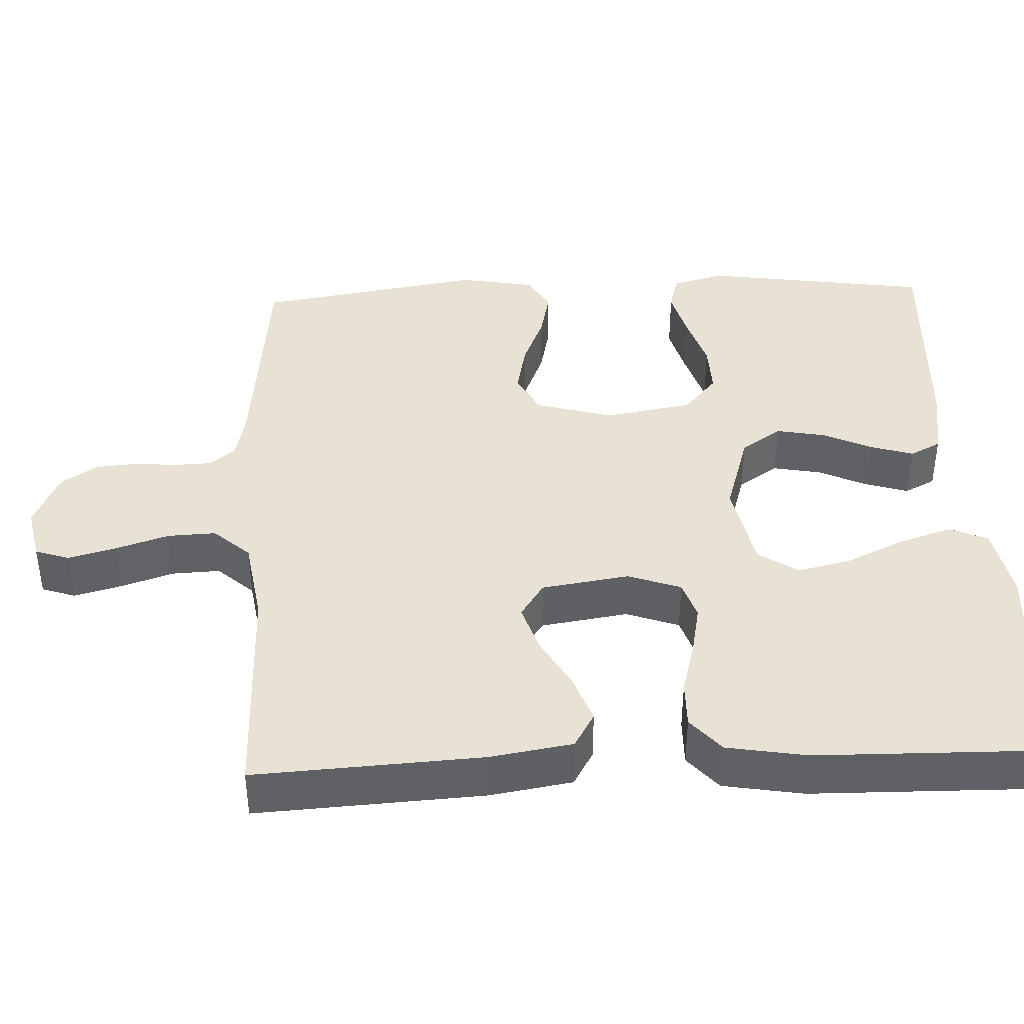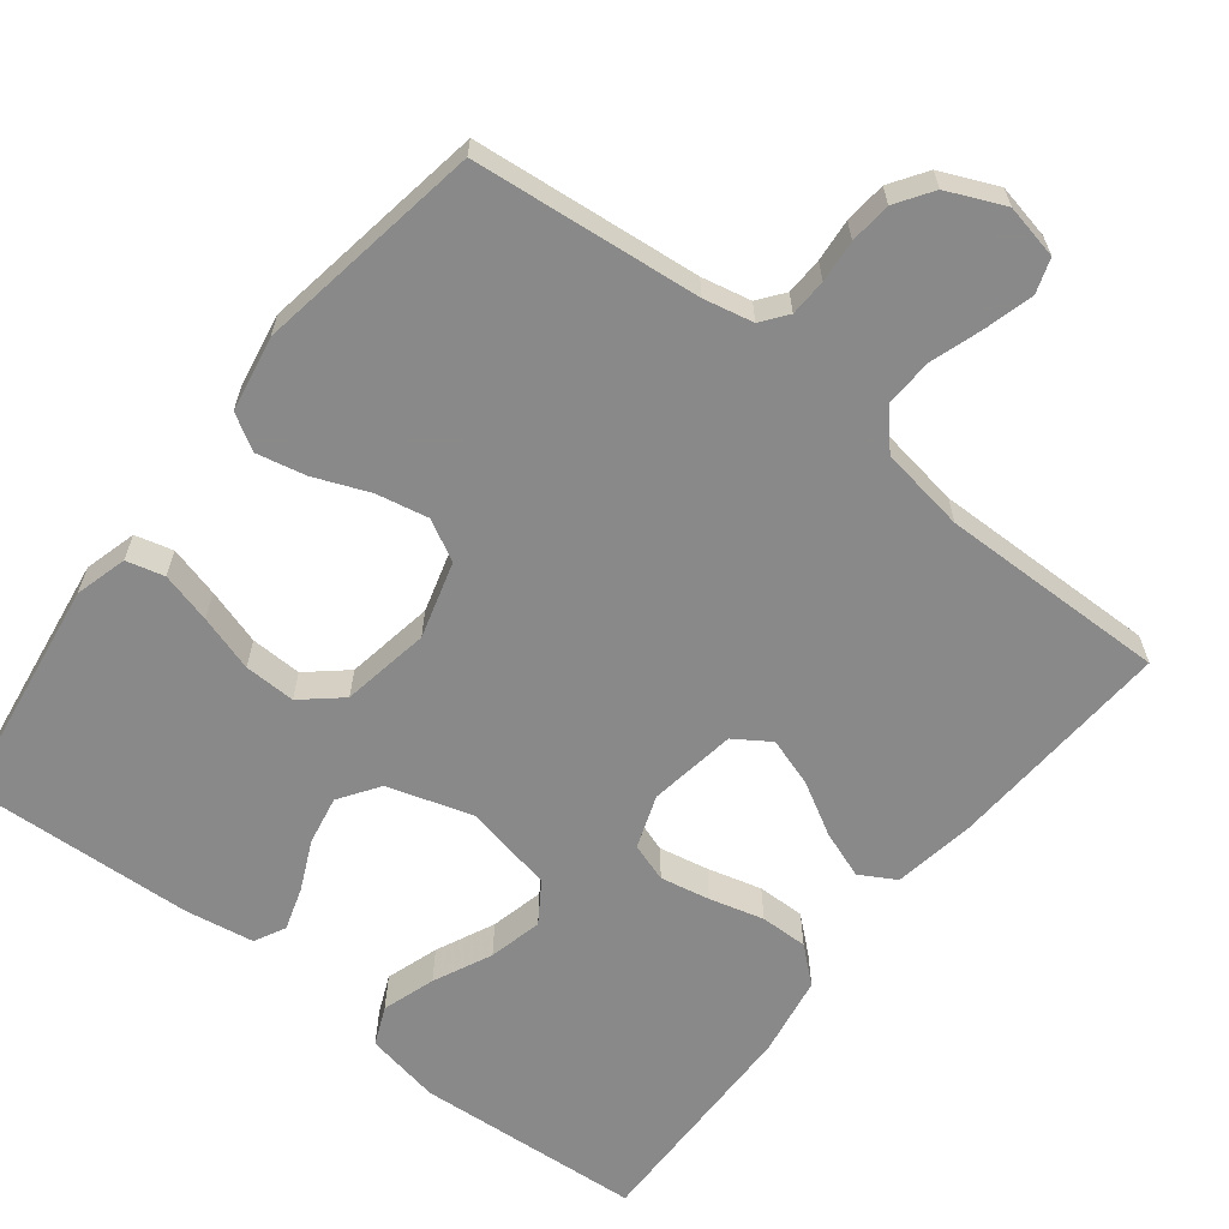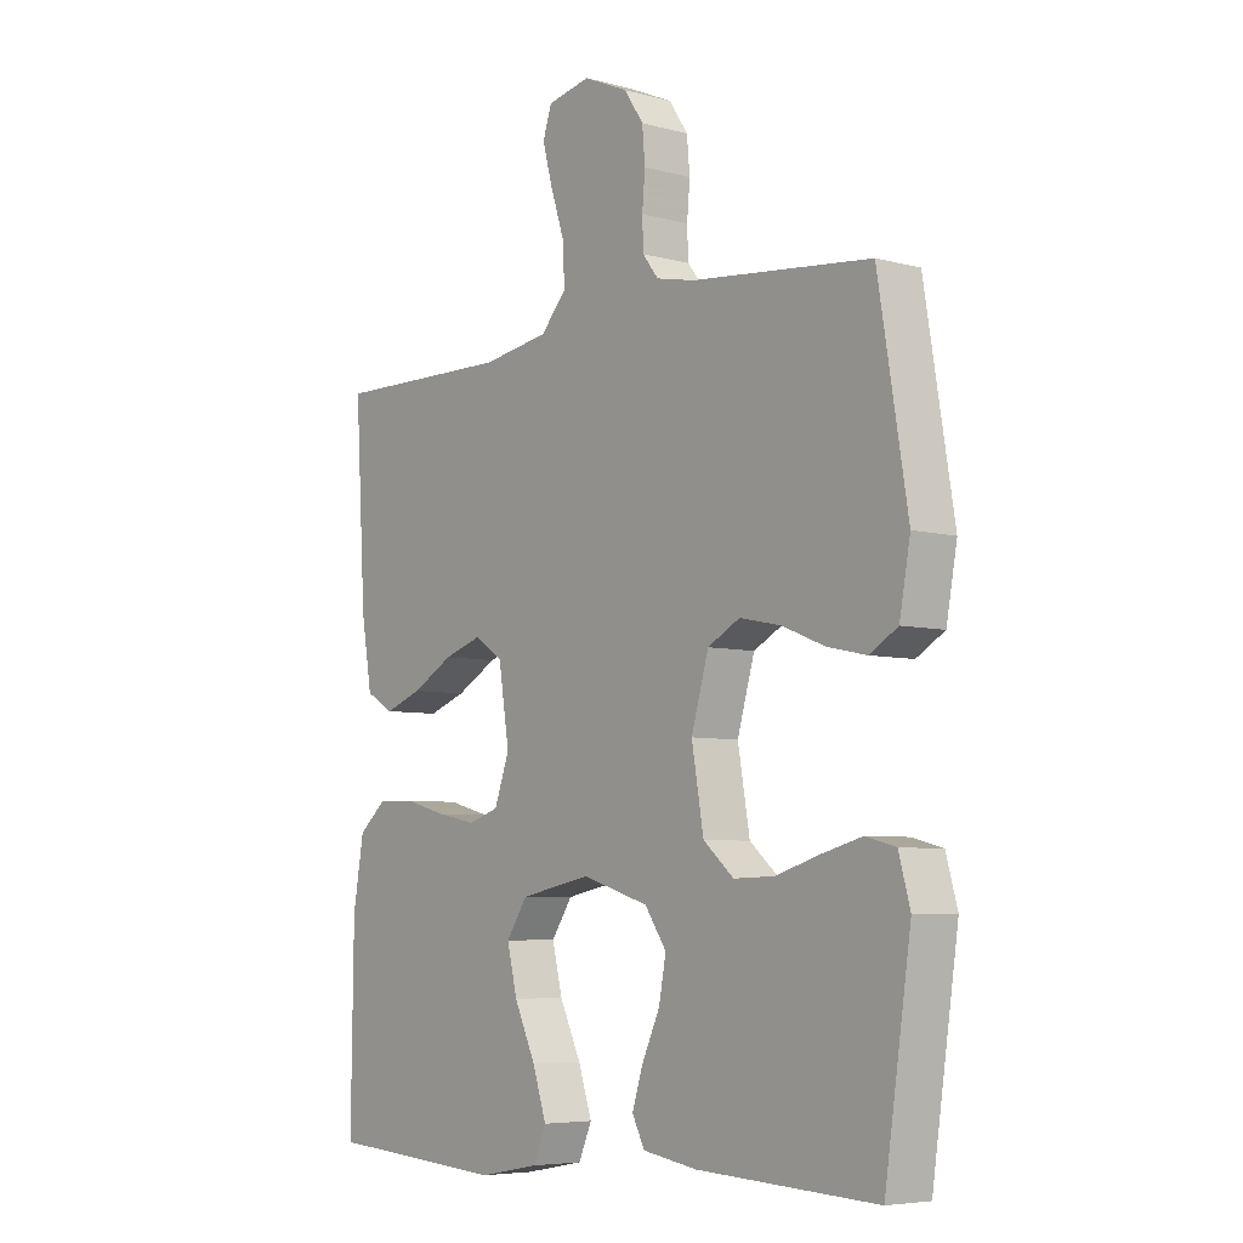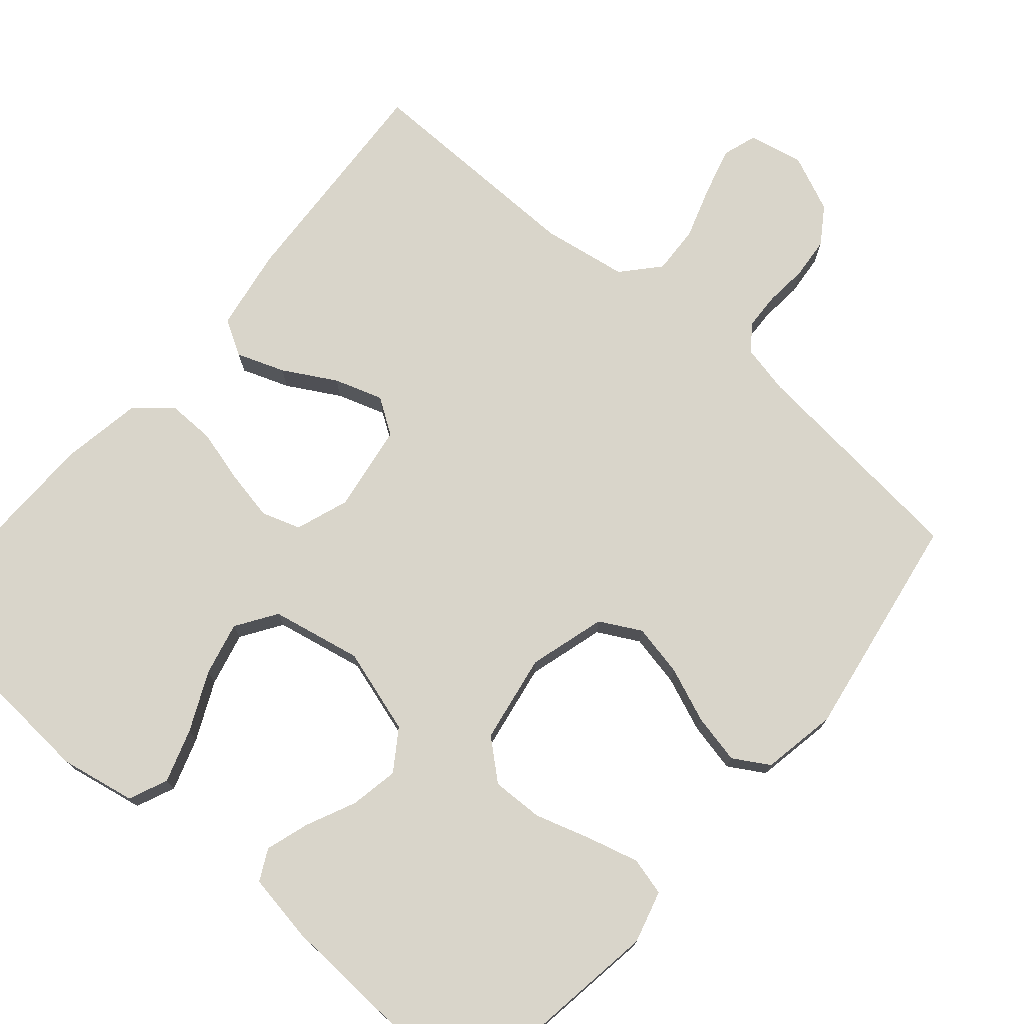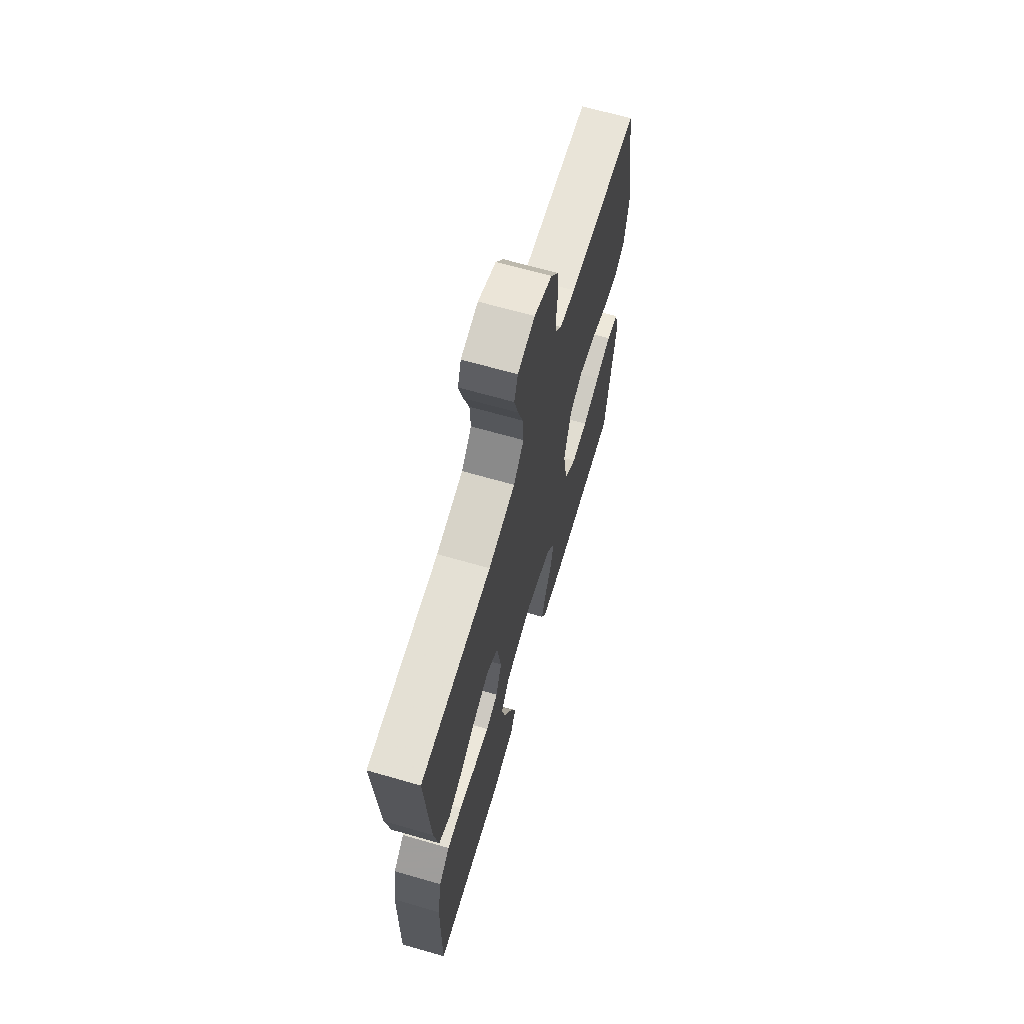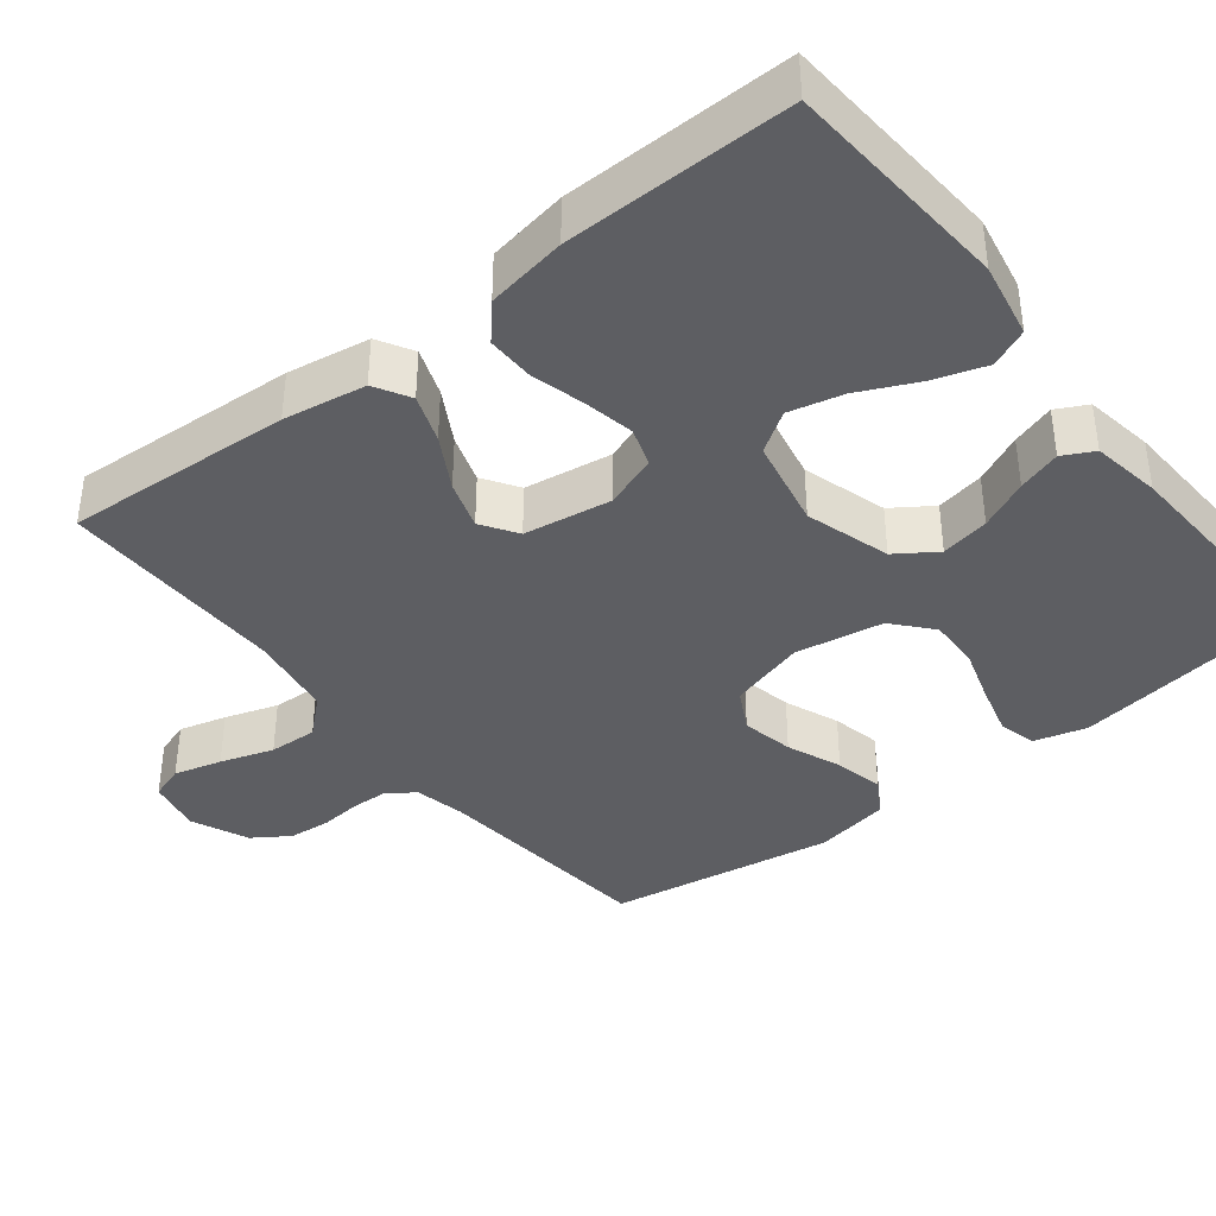
<metadata>
{"format":"obj","ext":"obj","renderer":"f3d","projection":"perspective","resolution":1024,"background":"white","views":[{"elev":40.6,"azim":87.6,"up":"+Y"},{"elev":-63.3,"azim":-38.0,"up":"+Y"},{"elev":-6.0,"azim":-129.0,"up":"+Z"},{"elev":74.7,"azim":-139.3,"up":"+Y"},{"elev":67.0,"azim":106.1,"up":"+Z"},{"elev":-39.1,"azim":128.2,"up":"+Y"}]}
</metadata>
<code>
v 0.5 0.07 0.5
v 0.482 0.07 0.2
v 0.464 0.07 0.091
v 0.417 0.07 0.064
v 0.354 0.07 0.087
v 0.285 0.07 0.126
v 0.221 0.07 0.147
v 0.174 0.07 0.116
v 0.156 0.07 0
v 0.181 0.07 -0.07
v 0.232 0.07 -0.087
v 0.298 0.07 -0.074
v 0.369 0.07 -0.055
v 0.432 0.07 -0.054
v 0.478 0.07 -0.094
v 0.496 0.07 -0.2
v 0.5 0.07 -0.5
v 0.2 0.07 -0.521
v 0.1 0.07 -0.502
v 0.078 0.07 -0.451
v 0.101 0.07 -0.381
v 0.137 0.07 -0.304
v 0.154 0.07 -0.233
v 0.119 0.07 -0.18
v 0 0.07 -0.156
v -0.112 0.07 -0.19
v -0.148 0.07 -0.243
v -0.136 0.07 -0.307
v -0.106 0.07 -0.372
v -0.088 0.07 -0.429
v -0.109 0.07 -0.47
v -0.2 0.07 -0.485
v -0.5 0.07 -0.5
v -0.544 0.07 -0.2
v -0.525 0.07 -0.131
v -0.475 0.07 -0.118
v -0.408 0.07 -0.136
v -0.334 0.07 -0.159
v -0.266 0.07 -0.161
v -0.215 0.07 -0.117
v -0.195 0.07 0
v -0.224 0.07 0.101
v -0.278 0.07 0.13
v -0.347 0.07 0.116
v -0.419 0.07 0.087
v -0.484 0.07 0.073
v -0.531 0.07 0.101
v -0.549 0.07 0.2
v -0.5 0.07 0.5
v -0.2 0.07 0.53
v -0.135 0.07 0.544
v -0.109 0.07 0.578
v -0.107 0.07 0.627
v -0.112 0.07 0.683
v -0.107 0.07 0.738
v -0.075 0.07 0.786
v 0 0.07 0.819
v 0.072 0.07 0.804
v 0.087 0.07 0.759
v 0.07 0.07 0.696
v 0.047 0.07 0.626
v 0.044 0.07 0.562
v 0.087 0.07 0.514
v 0.2 0.07 0.496
v 0.5 0 0.5
v 0.482 0 0.2
v 0.464 0 0.091
v 0.417 0 0.064
v 0.354 0 0.087
v 0.285 0 0.126
v 0.221 0 0.147
v 0.174 0 0.116
v 0.156 0 0
v 0.181 0 -0.07
v 0.232 0 -0.087
v 0.298 0 -0.074
v 0.369 0 -0.055
v 0.432 0 -0.054
v 0.478 0 -0.094
v 0.496 0 -0.2
v 0.5 0 -0.5
v 0.2 0 -0.521
v 0.1 0 -0.502
v 0.078 0 -0.451
v 0.101 0 -0.381
v 0.137 0 -0.304
v 0.154 0 -0.233
v 0.119 0 -0.18
v 0 0 -0.156
v -0.112 0 -0.19
v -0.148 0 -0.243
v -0.136 0 -0.307
v -0.106 0 -0.372
v -0.088 0 -0.429
v -0.109 0 -0.47
v -0.2 0 -0.485
v -0.5 0 -0.5
v -0.544 0 -0.2
v -0.525 0 -0.131
v -0.475 0 -0.118
v -0.408 0 -0.136
v -0.334 0 -0.159
v -0.266 0 -0.161
v -0.215 0 -0.117
v -0.195 0 0
v -0.224 0 0.101
v -0.278 0 0.13
v -0.347 0 0.116
v -0.419 0 0.087
v -0.484 0 0.073
v -0.531 0 0.101
v -0.549 0 0.2
v -0.5 0 0.5
v -0.2 0 0.53
v -0.135 0 0.544
v -0.109 0 0.578
v -0.107 0 0.627
v -0.112 0 0.683
v -0.107 0 0.738
v -0.075 0 0.786
v 0 0 0.819
v 0.072 0 0.804
v 0.087 0 0.759
v 0.07 0 0.696
v 0.047 0 0.626
v 0.044 0 0.562
v 0.087 0 0.514
v 0.2 0 0.496
f 59 60 61
f 58 59 61
f 57 58 61
f 56 57 61
f 55 56 61
f 54 55 61
f 53 54 61
f 52 53 61 62
f 51 52 62 63
f 48 49 50
f 47 48 50
f 46 47 50
f 45 46 50
f 44 45 50
f 51 63 64
f 50 51 64
f 44 50 64
f 43 44 64
f 36 37 38
f 35 36 38
f 34 35 38
f 33 34 38
f 32 33 38
f 31 32 38
f 30 31 38
f 29 30 38
f 28 29 38
f 27 28 38 39
f 26 27 39 40
f 20 21 22
f 19 20 22
f 18 19 22
f 17 18 22
f 16 17 22
f 15 16 22
f 14 15 22
f 13 14 22
f 12 13 22
f 11 12 22 23
f 10 11 23 24
f 4 5 6
f 3 4 6
f 2 3 6
f 1 2 6
f 64 1 6
f 64 6 7
f 64 7 8
f 43 64 8
f 42 43 8
f 41 42 8 9
f 41 9 10
f 40 41 10
f 26 40 10
f 25 26 10
f 10 24 25
f 125 124 123
f 125 123 122
f 125 122 121
f 125 121 120
f 125 120 119
f 125 119 118
f 125 118 117
f 126 125 117 116
f 127 126 116 115
f 114 113 112
f 114 112 111
f 114 111 110
f 114 110 109
f 114 109 108
f 128 127 115
f 128 115 114
f 128 114 108
f 128 108 107
f 102 101 100
f 102 100 99
f 102 99 98
f 102 98 97
f 102 97 96
f 102 96 95
f 102 95 94
f 102 94 93
f 102 93 92
f 103 102 92 91
f 104 103 91 90
f 86 85 84
f 86 84 83
f 86 83 82
f 86 82 81
f 86 81 80
f 86 80 79
f 86 79 78
f 86 78 77
f 86 77 76
f 87 86 76 75
f 88 87 75 74
f 70 69 68
f 70 68 67
f 70 67 66
f 70 66 65
f 70 65 128
f 71 70 128
f 72 71 128
f 72 128 107
f 72 107 106
f 73 72 106 105
f 74 73 105
f 74 105 104
f 74 104 90
f 74 90 89
f 89 88 74
f 1 65 66 2
f 2 66 67 3
f 3 67 68 4
f 4 68 69 5
f 5 69 70 6
f 6 70 71 7
f 7 71 72 8
f 8 72 73 9
f 9 73 74 10
f 10 74 75 11
f 11 75 76 12
f 12 76 77 13
f 13 77 78 14
f 14 78 79 15
f 15 79 80 16
f 16 80 81 17
f 17 81 82 18
f 18 82 83 19
f 19 83 84 20
f 20 84 85 21
f 21 85 86 22
f 22 86 87 23
f 23 87 88 24
f 24 88 89 25
f 25 89 90 26
f 26 90 91 27
f 27 91 92 28
f 28 92 93 29
f 29 93 94 30
f 30 94 95 31
f 31 95 96 32
f 32 96 97 33
f 33 97 98 34
f 34 98 99 35
f 35 99 100 36
f 36 100 101 37
f 37 101 102 38
f 38 102 103 39
f 39 103 104 40
f 40 104 105 41
f 41 105 106 42
f 42 106 107 43
f 43 107 108 44
f 44 108 109 45
f 45 109 110 46
f 46 110 111 47
f 47 111 112 48
f 48 112 113 49
f 49 113 114 50
f 50 114 115 51
f 51 115 116 52
f 52 116 117 53
f 53 117 118 54
f 54 118 119 55
f 55 119 120 56
f 56 120 121 57
f 57 121 122 58
f 58 122 123 59
f 59 123 124 60
f 60 124 125 61
f 61 125 126 62
f 62 126 127 63
f 63 127 128 64
f 64 128 65 1

</code>
